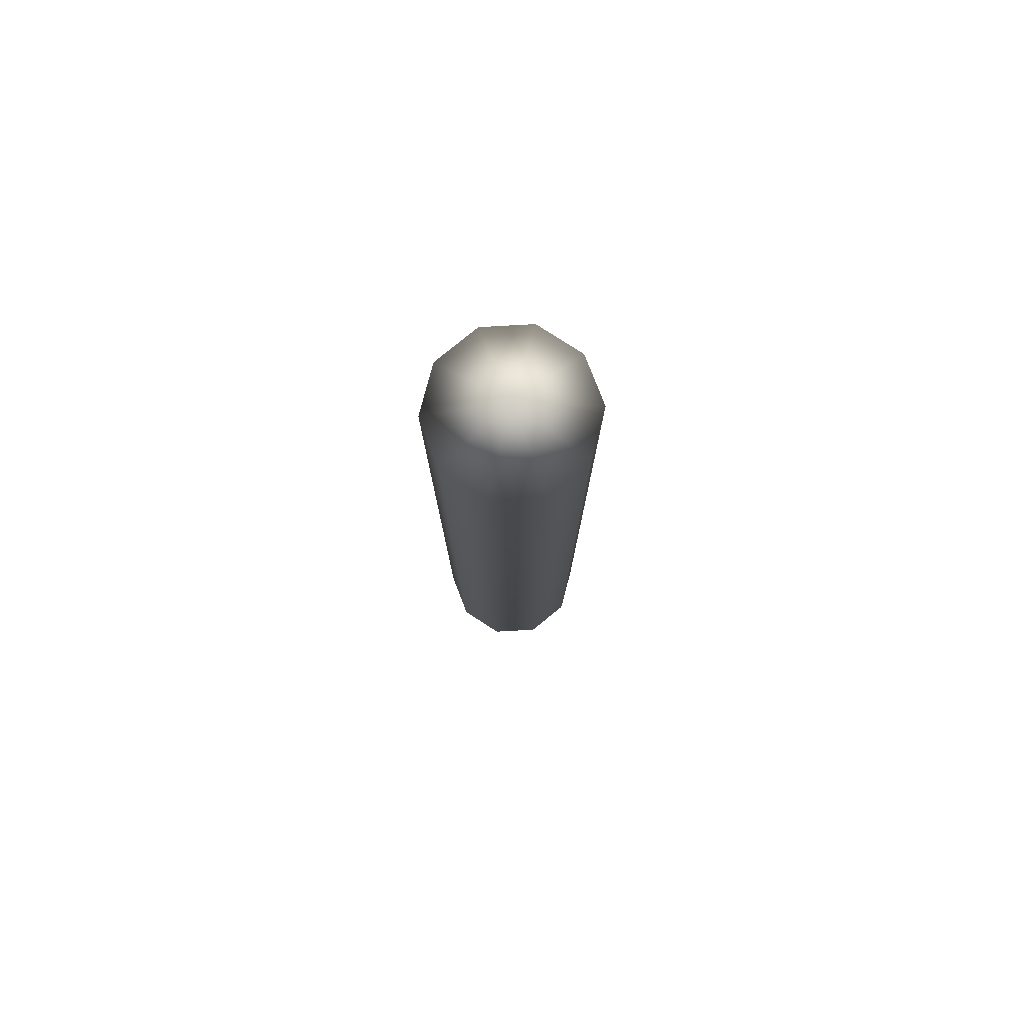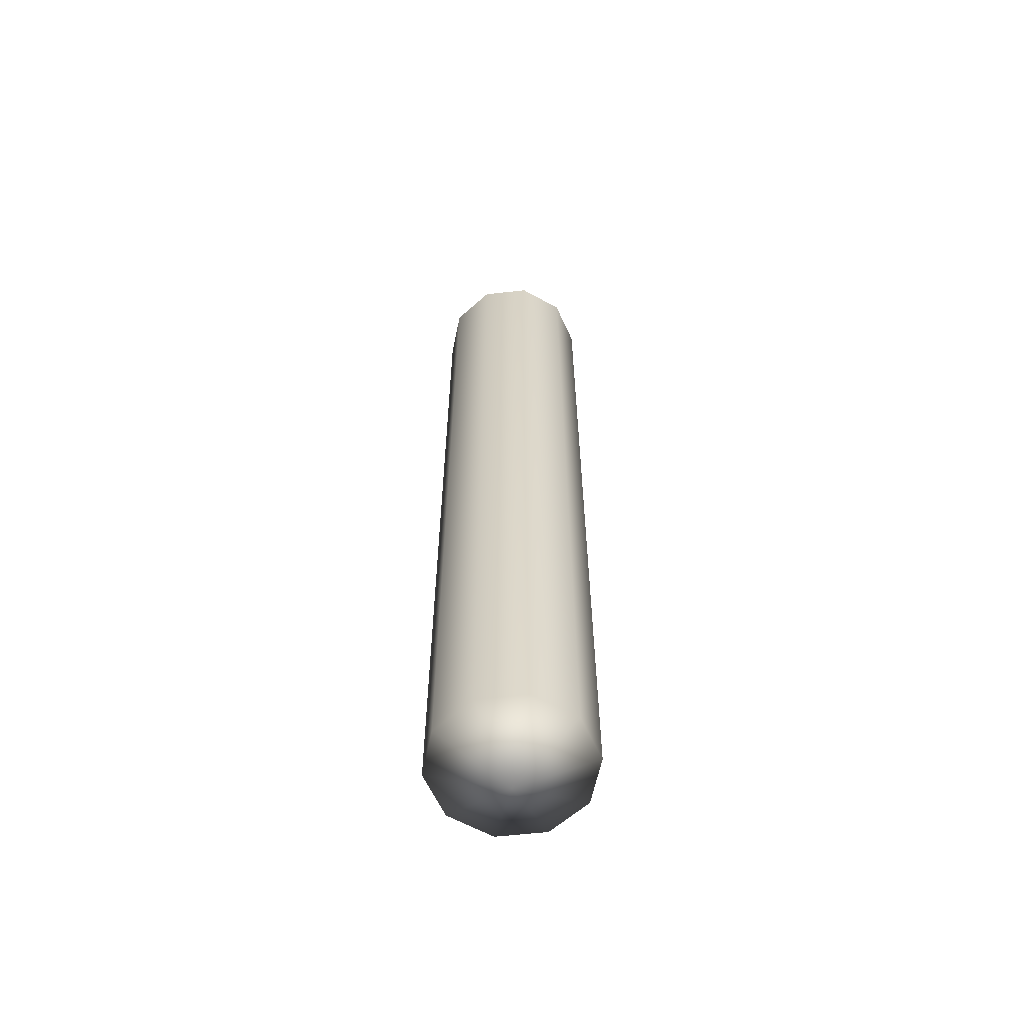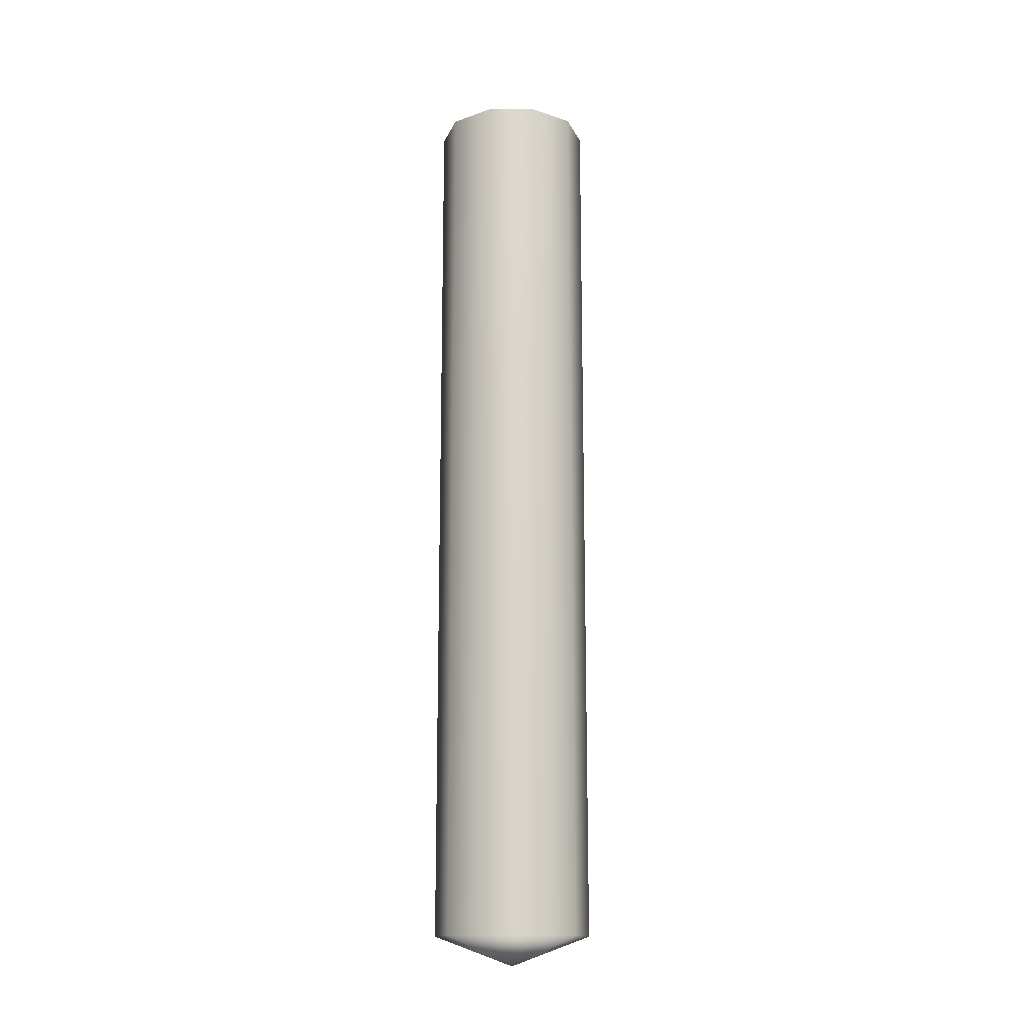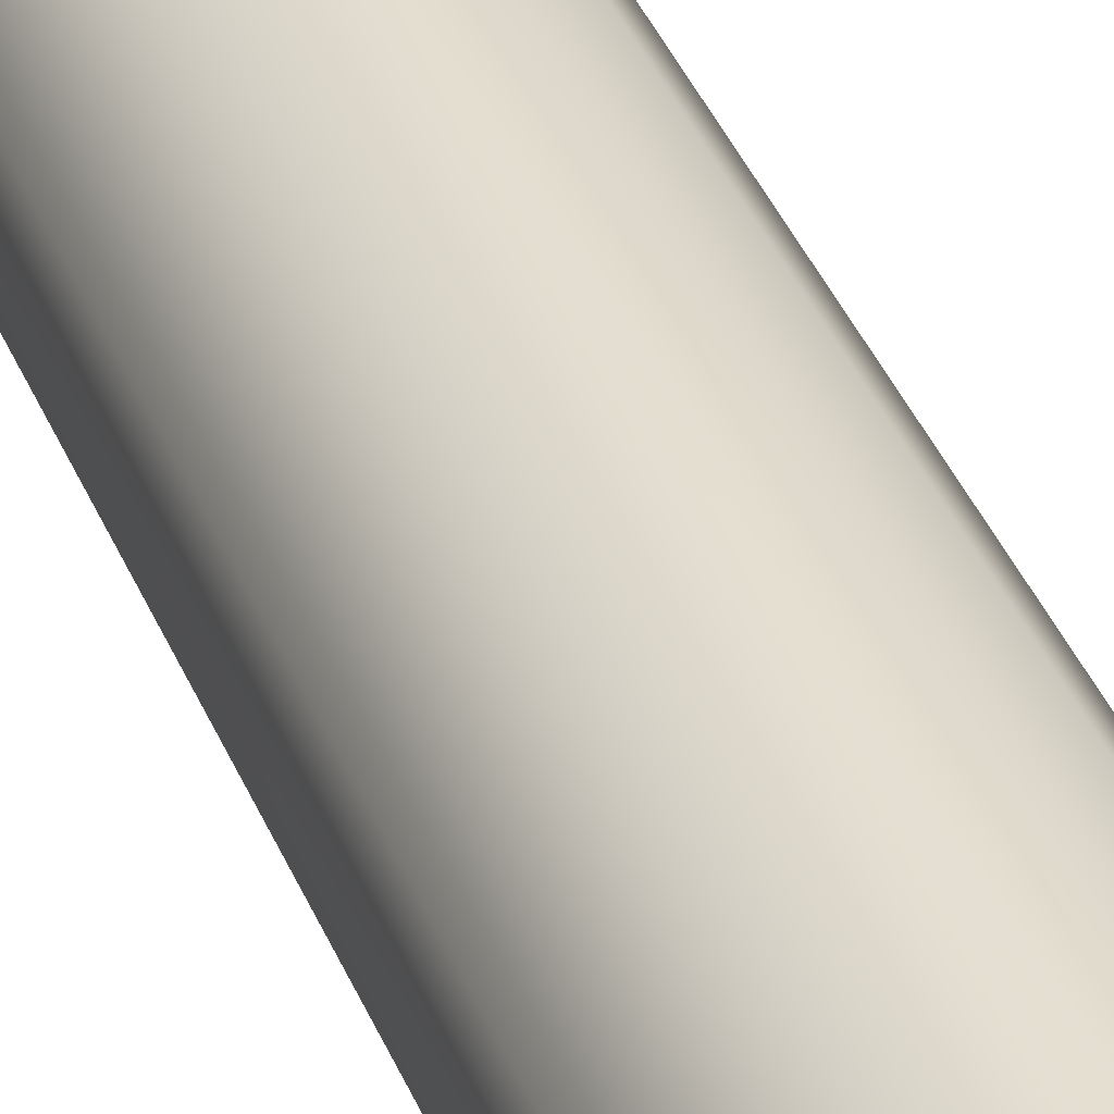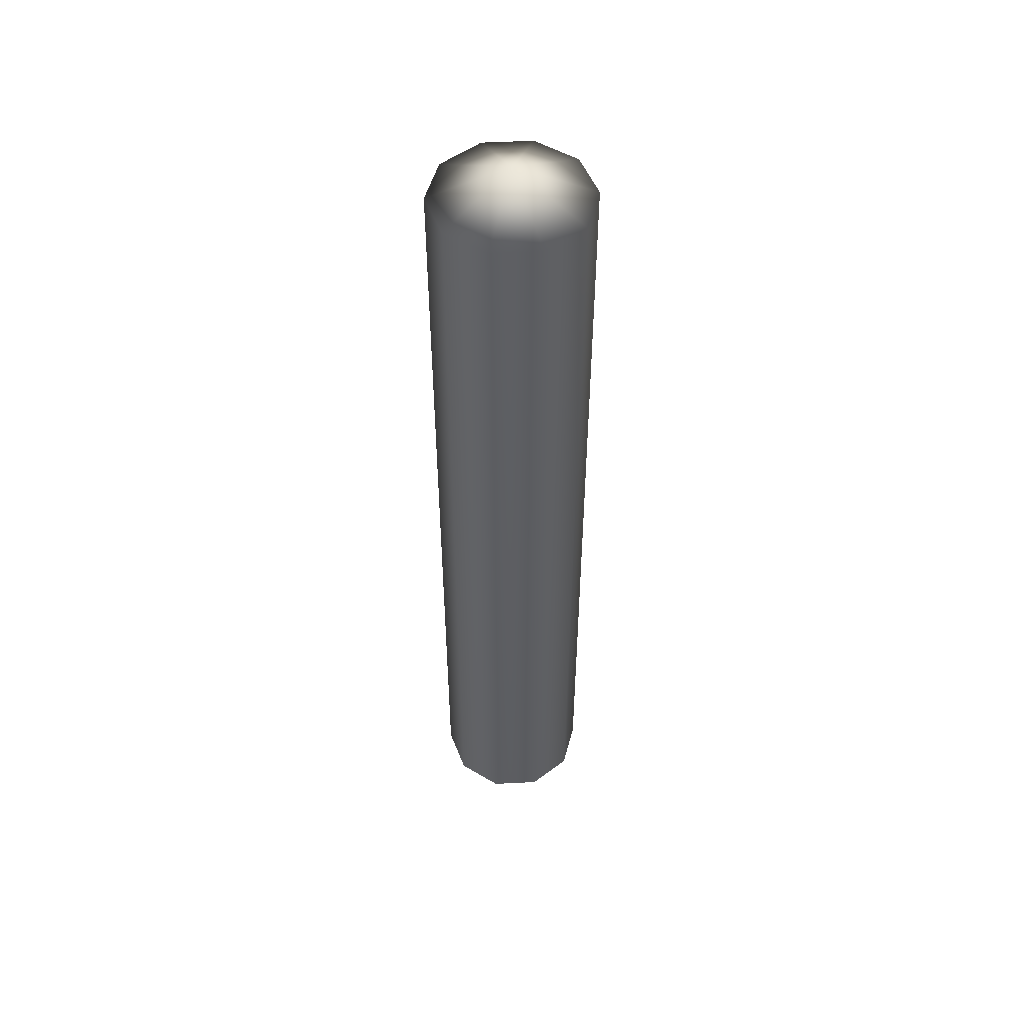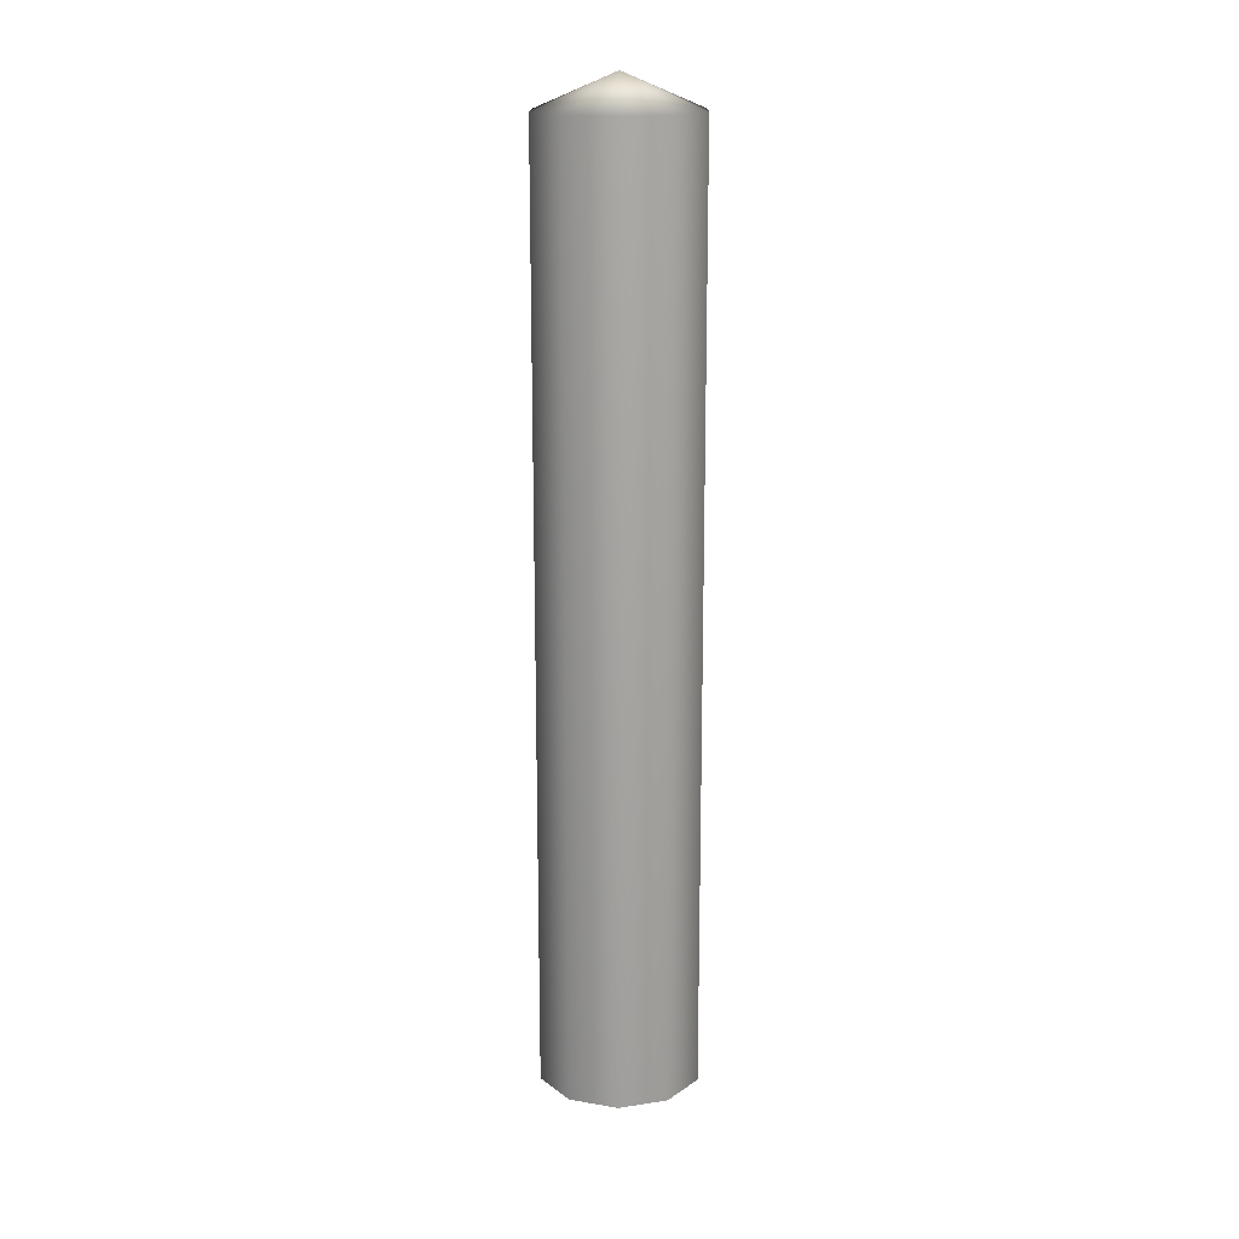
<metadata>
{"format":"obj","ext":"obj","renderer":"f3d","projection":"perspective","resolution":1024,"background":"white","views":[{"elev":79.1,"azim":-131.2,"up":"+Z"},{"elev":-60.6,"azim":-121.6,"up":"+Z"},{"elev":-15.6,"azim":52.6,"up":"+Z"},{"elev":36.1,"azim":-19.6,"up":"+Y"},{"elev":50.8,"azim":-167.1,"up":"+Z"},{"elev":17.0,"azim":179.1,"up":"+Z"}]}
</metadata>
<code>
g m_dlc5_rope_fence_01
v -0.1012 -0.02901 1.2
v -0.06479 -0.08293 1.2
v -0.06483 -0.08298 -1.99e-15
v -0.1012 -0.02903 -1.99e-15
v -0.09889 0.03599 1.2
v -0.09895 0.03602 -1.99e-15
v -0.003673 -0.1052 1.2
v -0.003675 -0.1052 -1.99e-15
v -0.05885 0.08725 1.2
v -0.09889 0.03599 1.2
v -0.09895 0.03602 -1.99e-15
v -0.05888 0.0873 -1.99e-15
v 0.003673 0.1052 1.2
v 0.003675 0.1052 -1.99e-15
v 0.06479 0.08293 1.2
v 0.003673 0.1052 1.2
v 0.003675 0.1052 -1.99e-15
v 0.06483 0.08298 -1.99e-15
v 0.1012 0.02901 1.2
v 0.1012 0.02903 -1.99e-15
v 0.09889 -0.03599 1.2
v 0.09895 -0.03602 -1.99e-15
v 0.05885 -0.08725 1.2
v 0.09889 -0.03599 1.2
v 0.09895 -0.03602 -1.99e-15
v 0.05888 -0.0873 -1.99e-15
v -0.003675 -0.1052 -1.99e-15
v -0.003673 -0.1052 1.2
v -0.003673 -0.1052 1.2
v 2.067e-09 0 1.244
v 0.05885 -0.08725 1.2
v 0.09889 -0.03599 1.2
v 0.1012 0.02901 1.2
v 0.06479 0.08293 1.2
v 0.003673 0.1052 1.2
v -0.05885 0.08725 1.2
v -0.09889 0.03599 1.2
v -0.1012 -0.02901 1.2
v -0.06479 -0.08293 1.2
v 0.05888 -0.0873 -1.99e-15
v 2.067e-09 0 -0.03942
v -0.003675 -0.1052 -1.99e-15
v 0.09895 -0.03602 -1.99e-15
v 0.1012 0.02903 -1.99e-15
v 0.06483 0.08298 -1.99e-15
v 0.003675 0.1052 -1.99e-15
v -0.05888 0.0873 -1.99e-15
v -0.09895 0.03602 -1.99e-15
v -0.1012 -0.02903 -1.99e-15
v -0.06483 -0.08298 -1.99e-15
g m_dlc5_rope_fence_01_0
f 3 2 1
f 4 3 1
f 4 1 5
f 6 4 5
f 7 2 3
f 8 7 3
f 11 10 9
f 12 11 9
f 12 9 13
f 14 12 13
f 17 16 15
f 18 17 15
f 18 15 19
f 20 18 19
f 20 19 21
f 22 20 21
f 25 24 23
f 26 25 23
f 26 23 27
f 23 28 27
f 31 30 29
f 32 30 31
f 33 30 32
f 34 30 33
f 35 30 34
f 36 30 35
f 37 30 36
f 38 30 37
f 39 30 38
f 29 30 39
f 42 41 40
f 40 41 43
f 43 41 44
f 44 41 45
f 45 41 46
f 46 41 47
f 47 41 48
f 48 41 49
f 49 41 50
f 50 41 42

</code>
